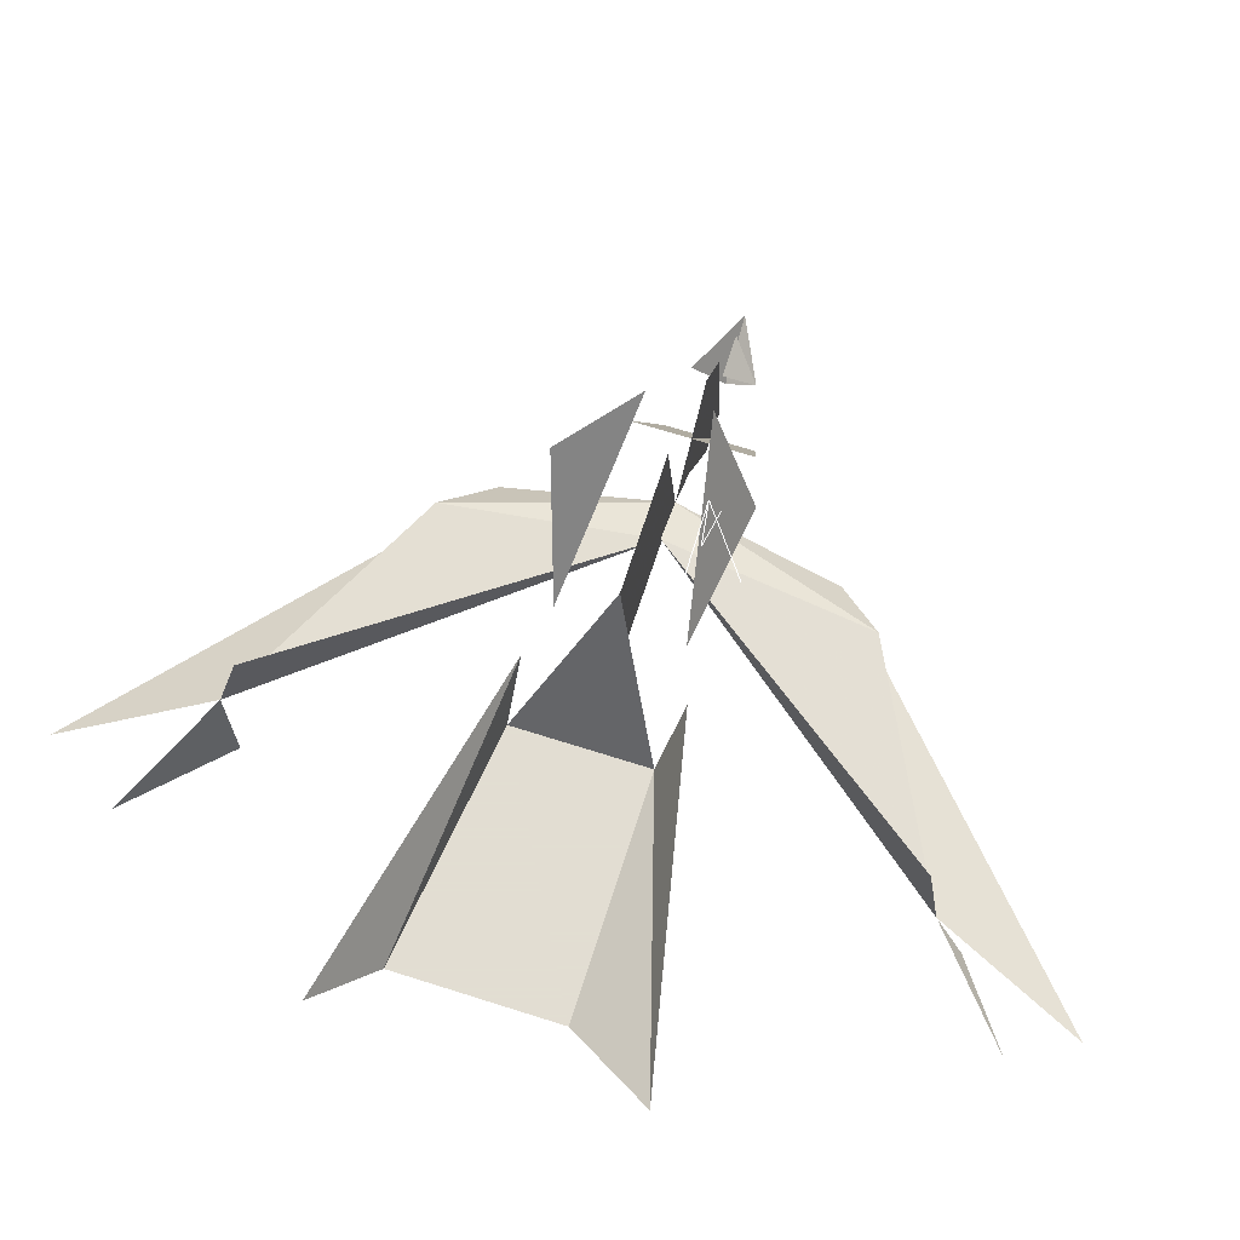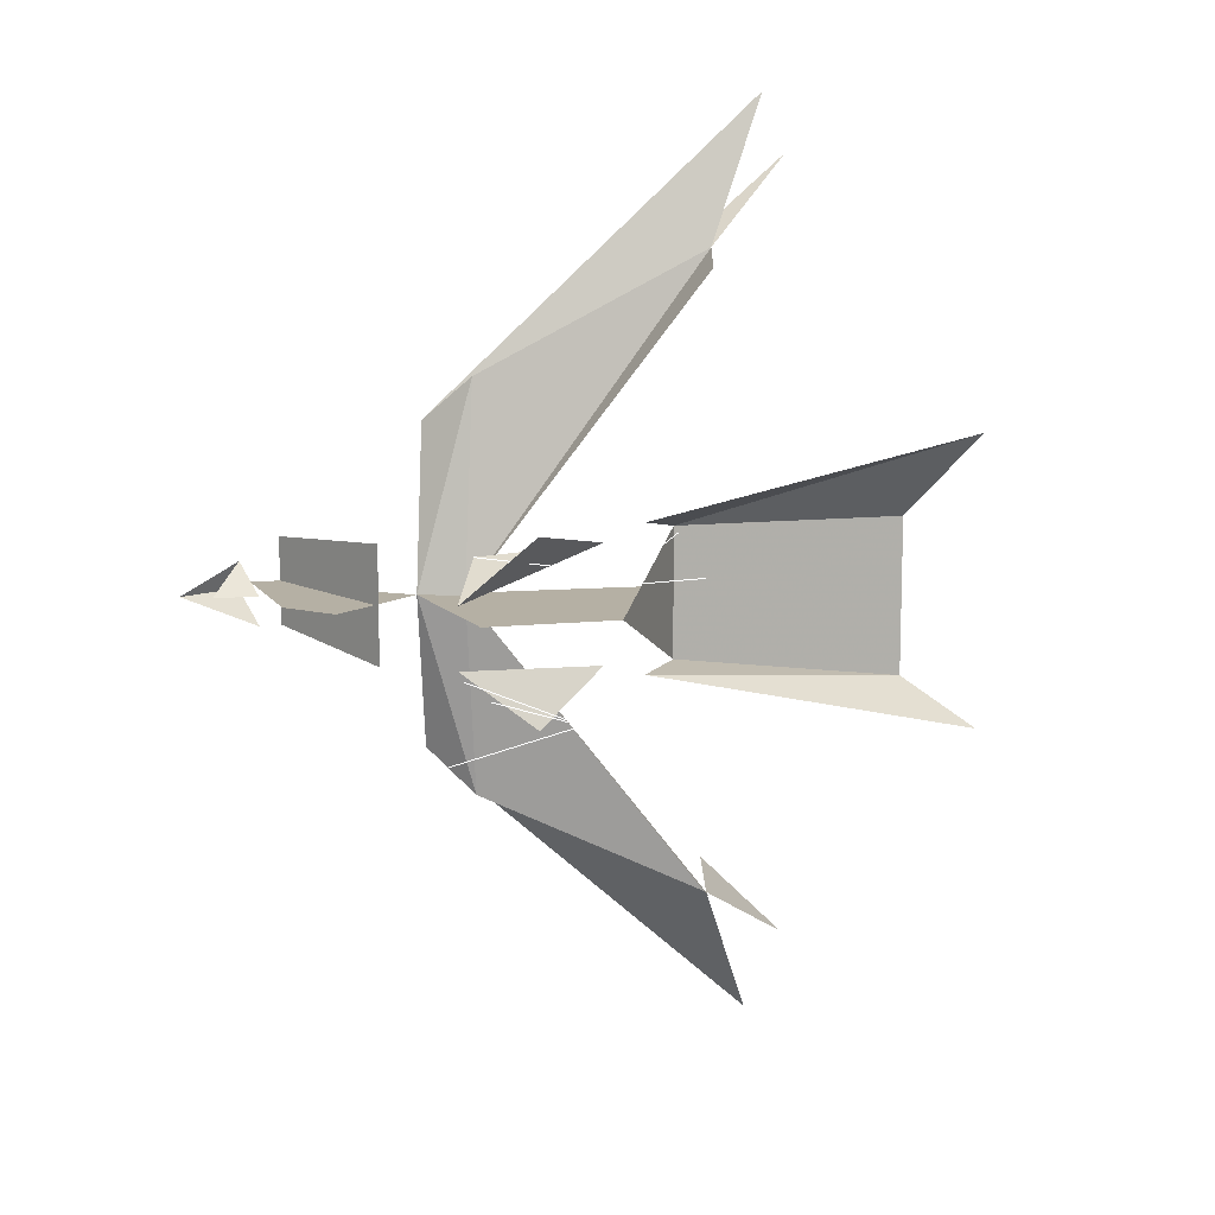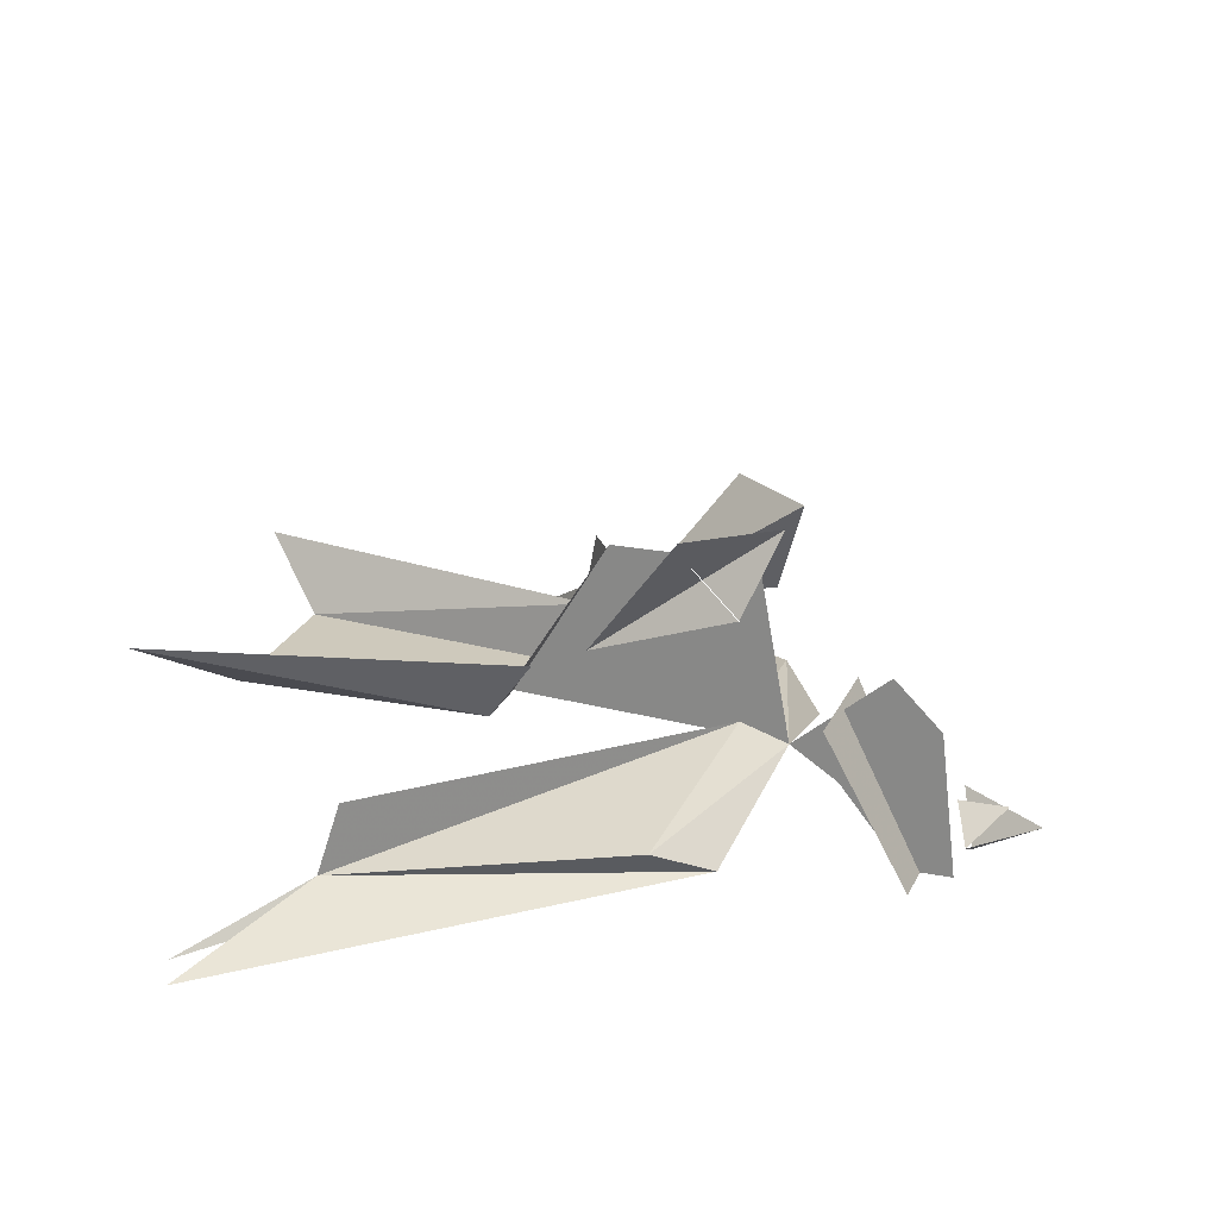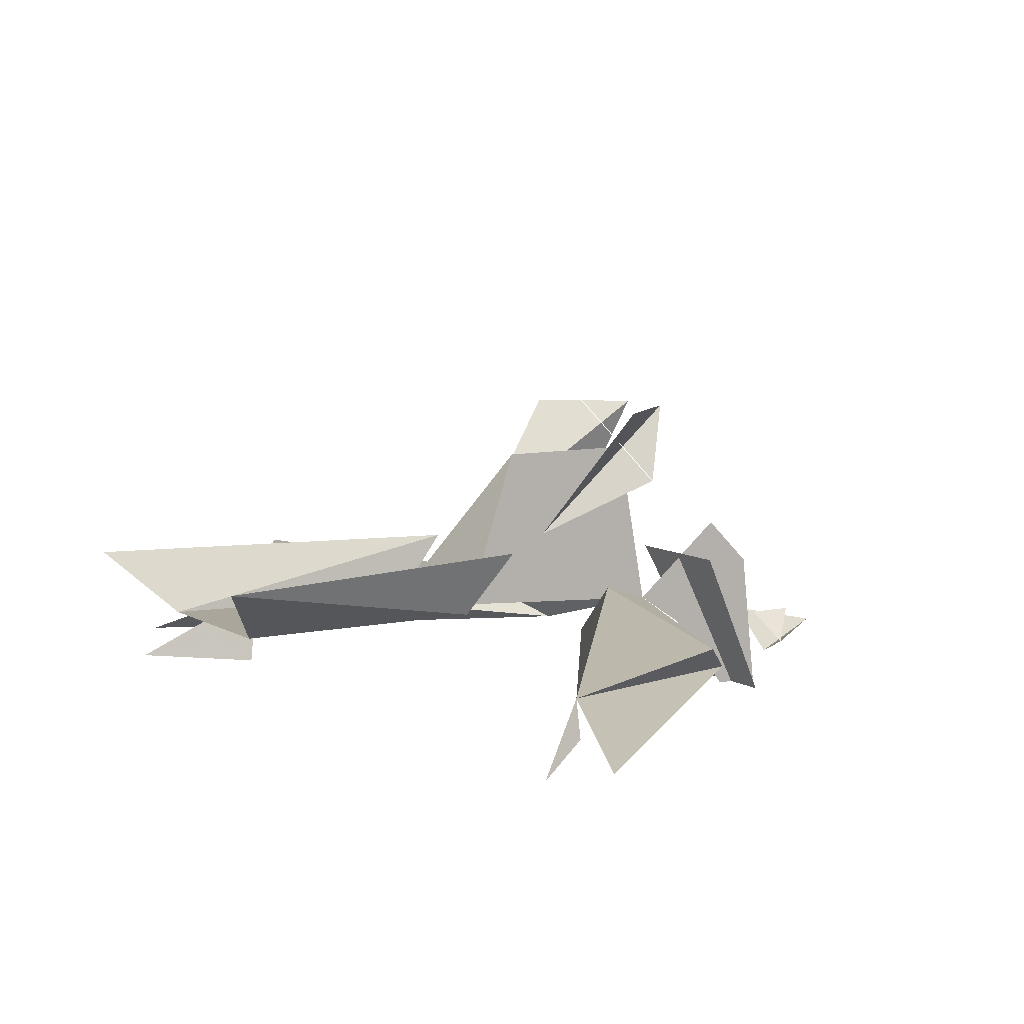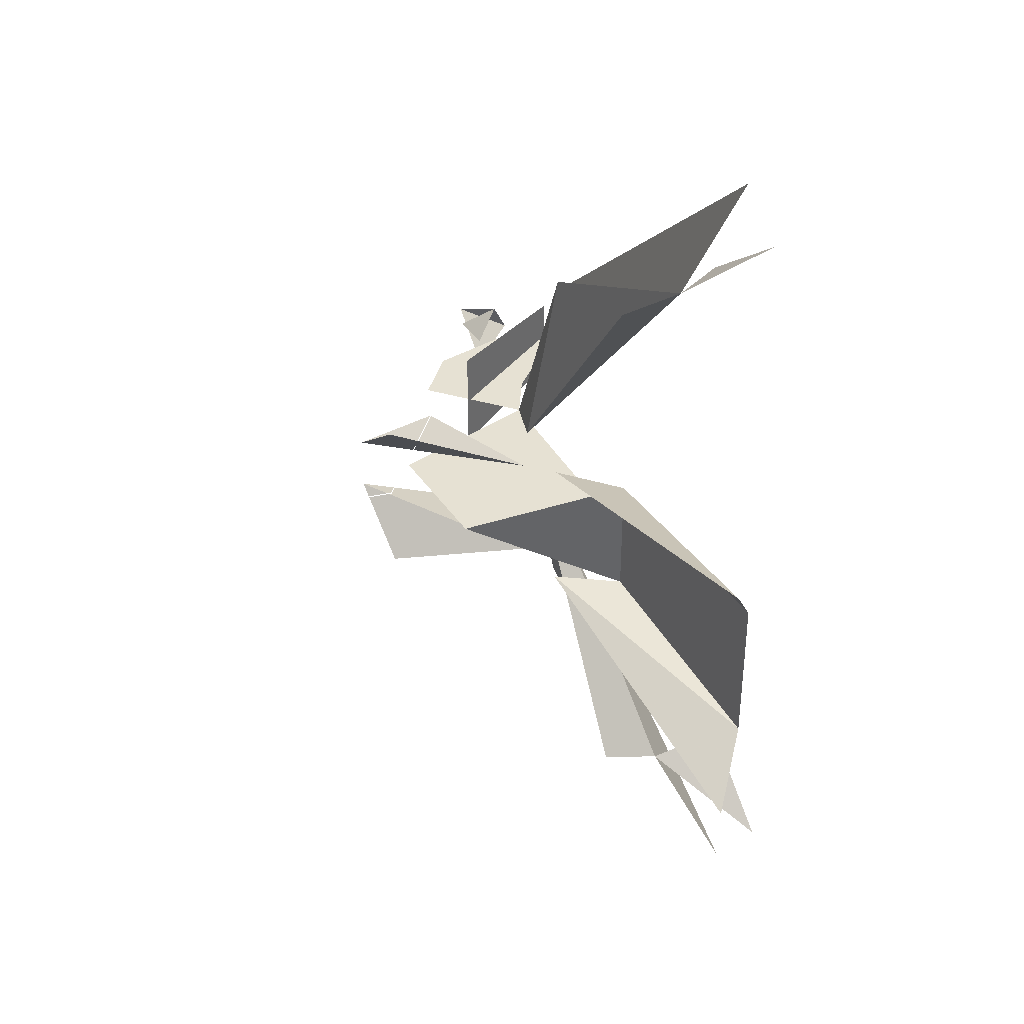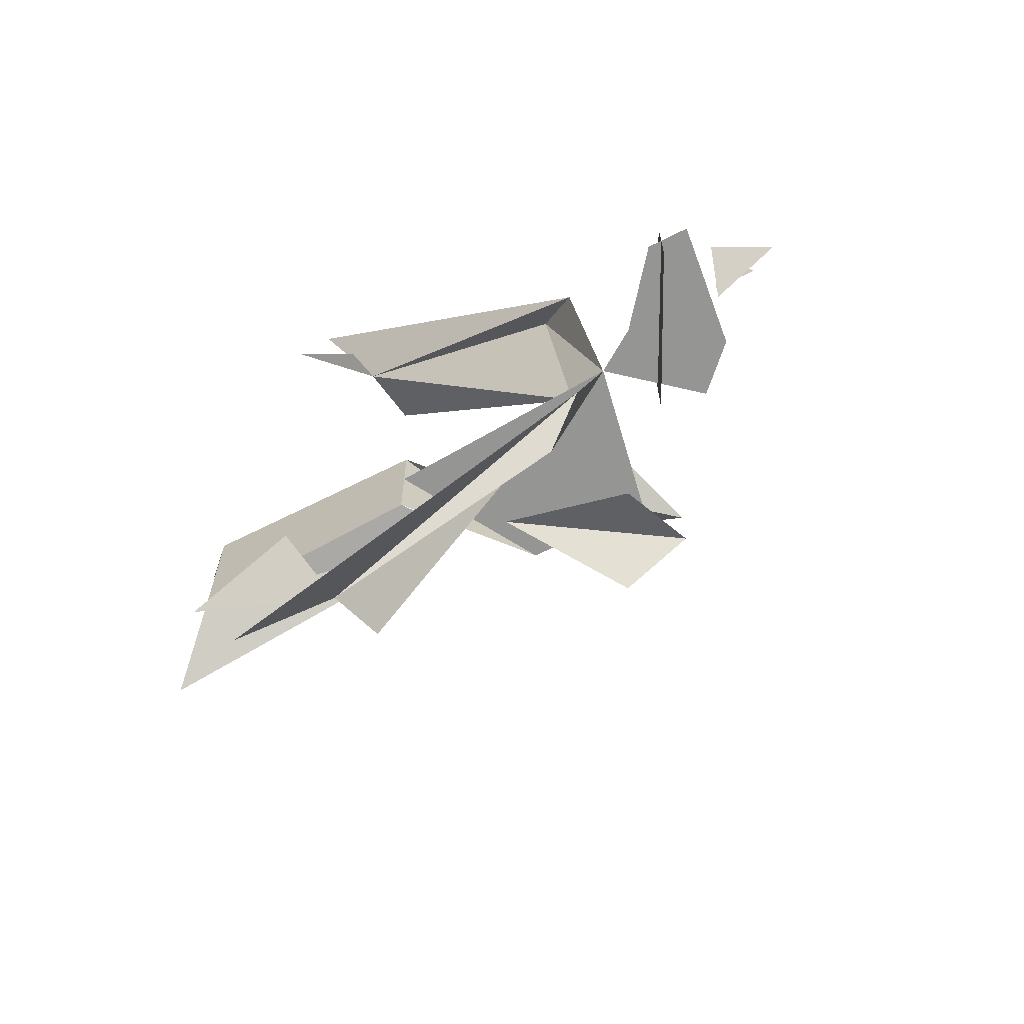
<metadata>
{"format":"obj","ext":"obj","renderer":"f3d","projection":"perspective","resolution":1024,"background":"white","views":[{"elev":68.1,"azim":107.7,"up":"+Z"},{"elev":11.6,"azim":-14.1,"up":"+Y"},{"elev":22.4,"azim":-161.3,"up":"+Z"},{"elev":8.0,"azim":148.4,"up":"+Z"},{"elev":38.7,"azim":60.0,"up":"+Y"},{"elev":-67.3,"azim":-153.3,"up":"+Y"}]}
</metadata>
<code>
o objs1_57
v 0 0 0.01
v -0.003 0 0.005
v -0.001 0 0.016
v -0.009 0 0.01
v 0.008 0 0.016
v 0.014 0 0.006
v -0.001 -0.004 0.013
v 0.008 -0.004 0.011
v -0.003 -0.002 0.019
v 0.002 -0.006 0.019
v -0.006 0 0.003
v -0.012 0 0.007
v -0.006 -0.004 0.008
v -0.006 0.004 0.008
v -0.011 0.003 -0.002
v -0.011 -0.003 -0.002
v -0.013 0 -0.002
v -0.01 0 -0.002
v -0.013 -0.002 0.003
v -0.014 0 0
v -0.018 0 0.002
v -0.014 0.002 0.001
v 0.008 0.004 0.011
v -0.001 0.004 0.014
v -0.003 0.002 0.019
v 0.002 0.006 0.019
v -0.002 0.011 0.002
v 0.001 0.014 0.004
v 0 0 0.006
v 0.017 0.022 0.004
v 0.021 0.032 0.002
v 0.016 0.021 0.008
v 0.023 0.028 0.001
v 0.018 0.024 0.002
v -0.001 -0.004 0.019
v 0.003 -0.004 0.026
v -0.004 -0.001 0.026
v -0.005 -0.006 0.026
v 0.006 0.004 0.021
v 0.005 0.004 0.025
v 0.011 0.004 0.024
v 0.009 0.007 0.025
v -0.002 -0.011 0.002
v 0.001 -0.014 0.004
v 0.017 -0.022 0.004
v 0.021 -0.032 0
v 0.016 -0.021 0.008
v 0.024 -0.027 -0.001
v 0.018 -0.021 -0.001
v 0.014 0.004 0.006
v 0.014 -0.005 0.006
v 0.03 0.004 0.006
v 0.03 -0.007 0.006
v 0.011 -0.005 0.01
v 0.034 -0.01 0.01
v 0.034 0.01 0.01
v 0.011 0.005 0.01
v -0.016 0 0.003
v -0.013 0 0.003
l 35 36
l 36 37
l 36 38
l 24 39
l 39 40
l 40 41
l 40 42
f 2 3 5
f 5 6 2
f 8 7 9
f 9 10 8
f 4 2 11
f 11 12 4
f 13 14 15
f 15 16 13
f 11 12 17
f 17 18 11
f 19 20 21
f 21 22 20
f 23 24 25
f 25 26 23
f 2 27 28
f 28 29 2
f 27 28 30
f 30 31 27
f 30 28 29
f 29 32 30
f 30 33 34
f 2 43 44
f 44 29 2
f 43 44 45
f 45 46 43
f 45 44 29
f 29 47 45
f 45 48 49
f 5 50 6
f 6 51 5
f 51 50 52
f 52 53 51
f 53 51 54
f 54 55 53
f 56 57 50
f 50 52 56
f 22 58 59

</code>
